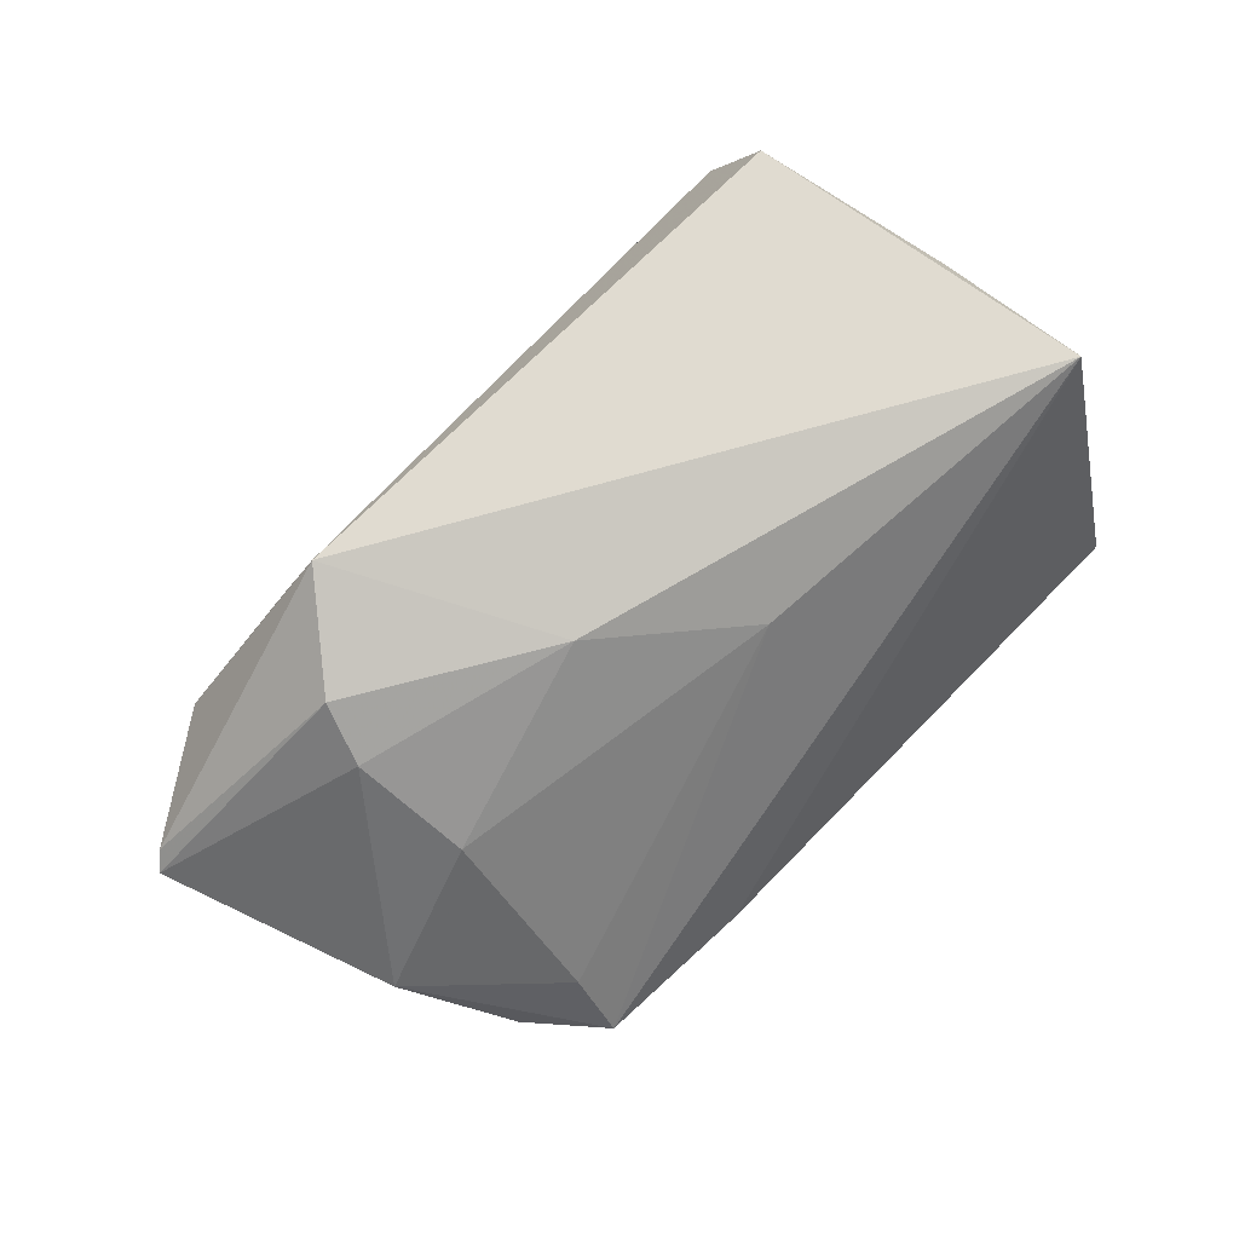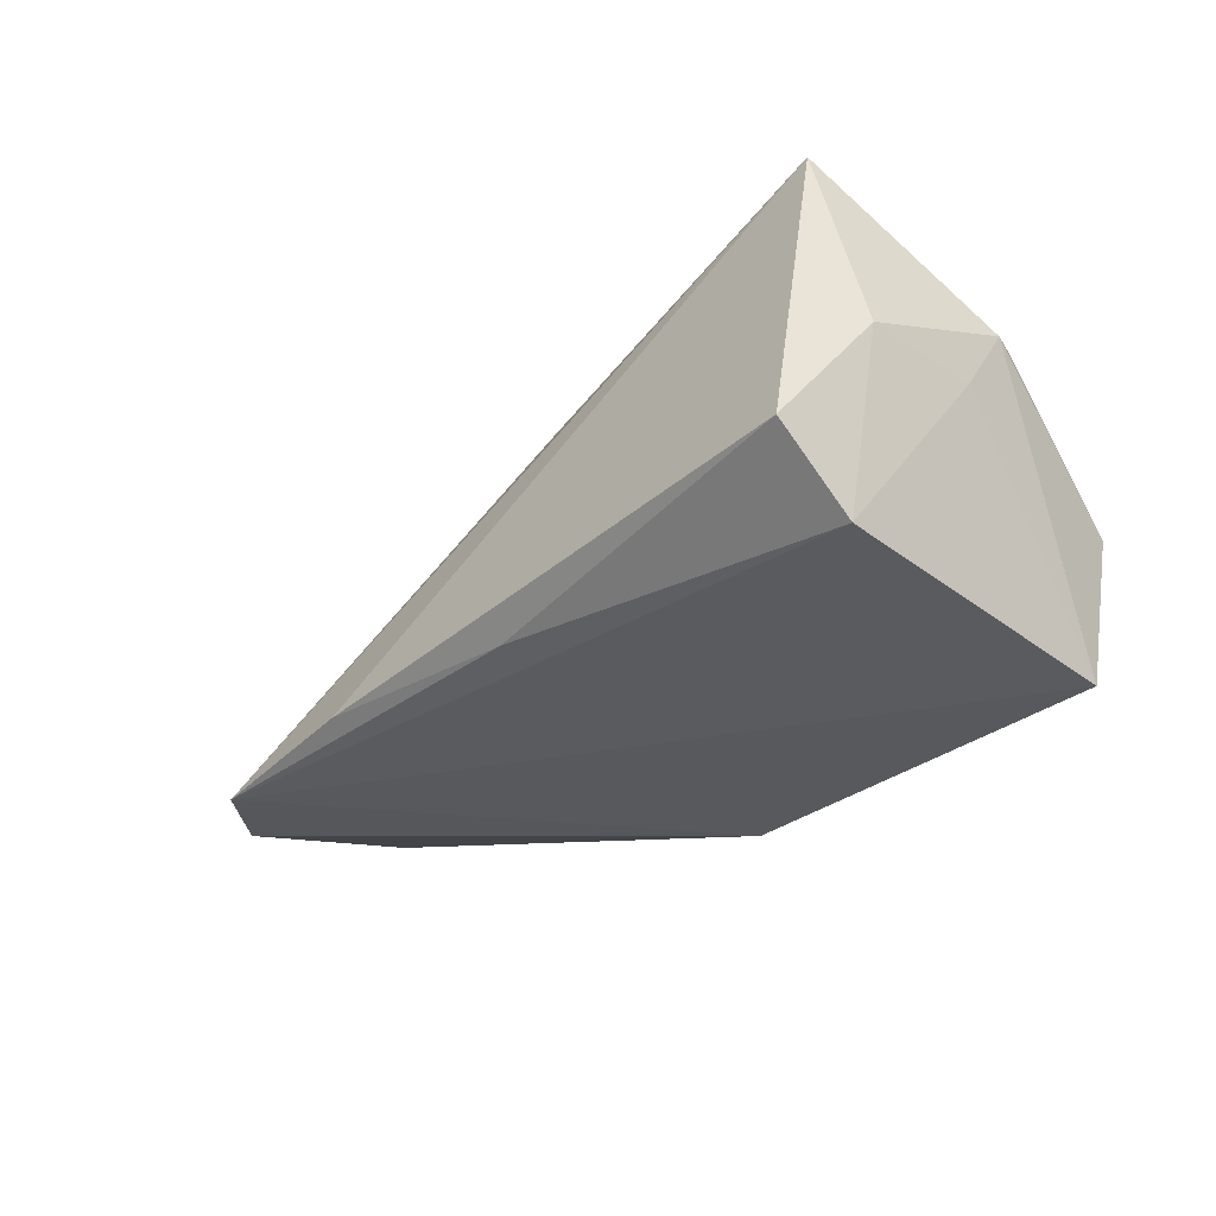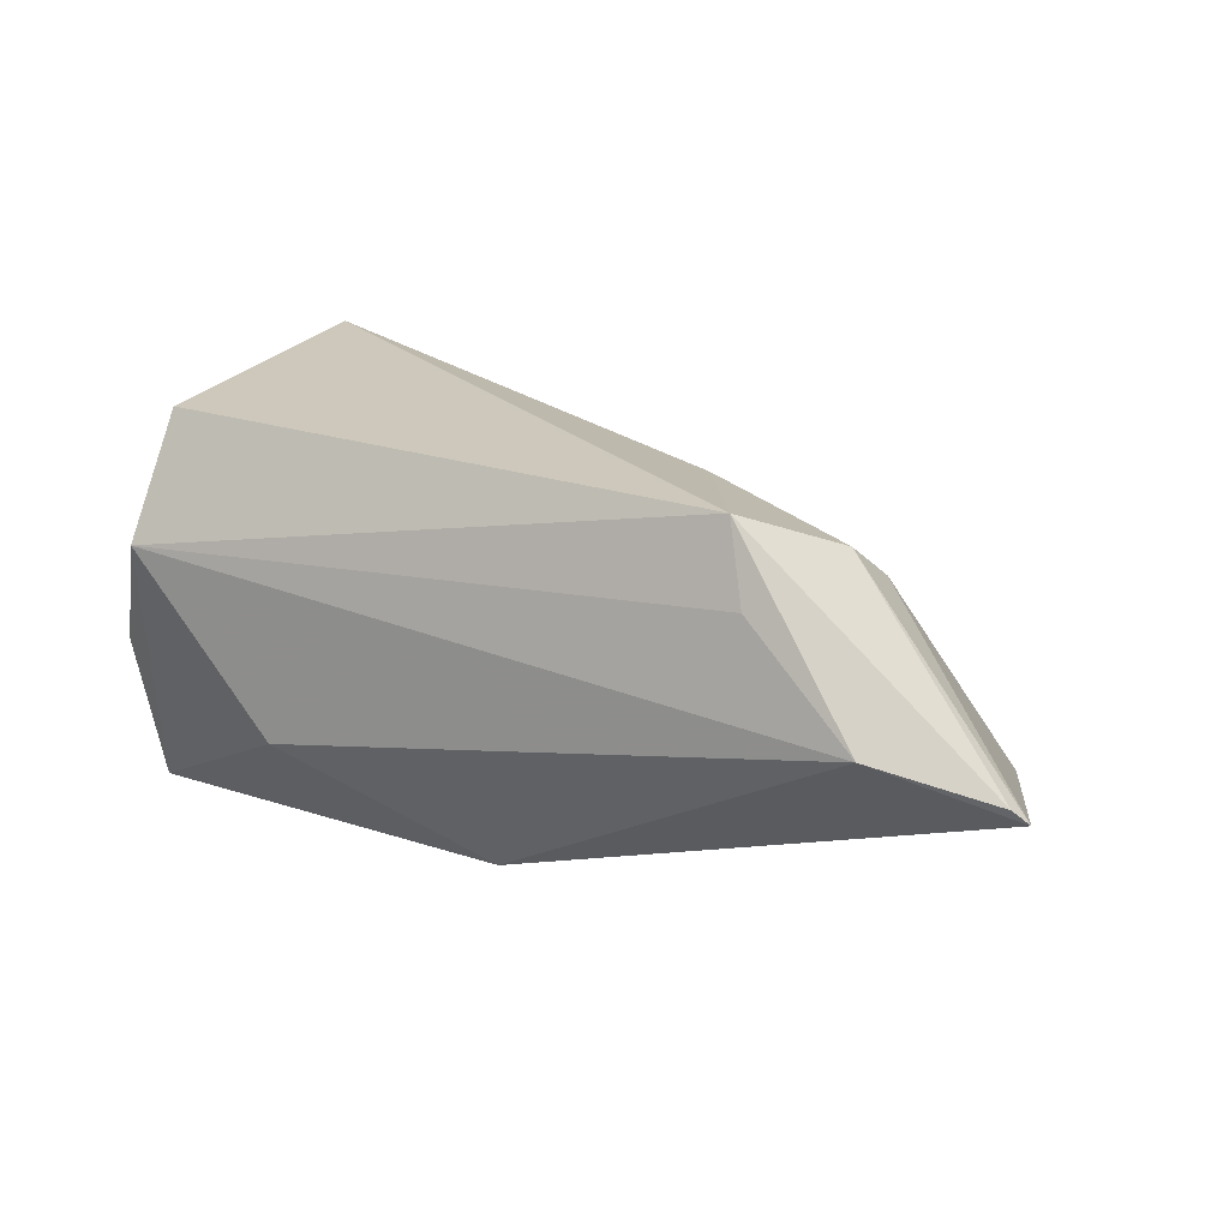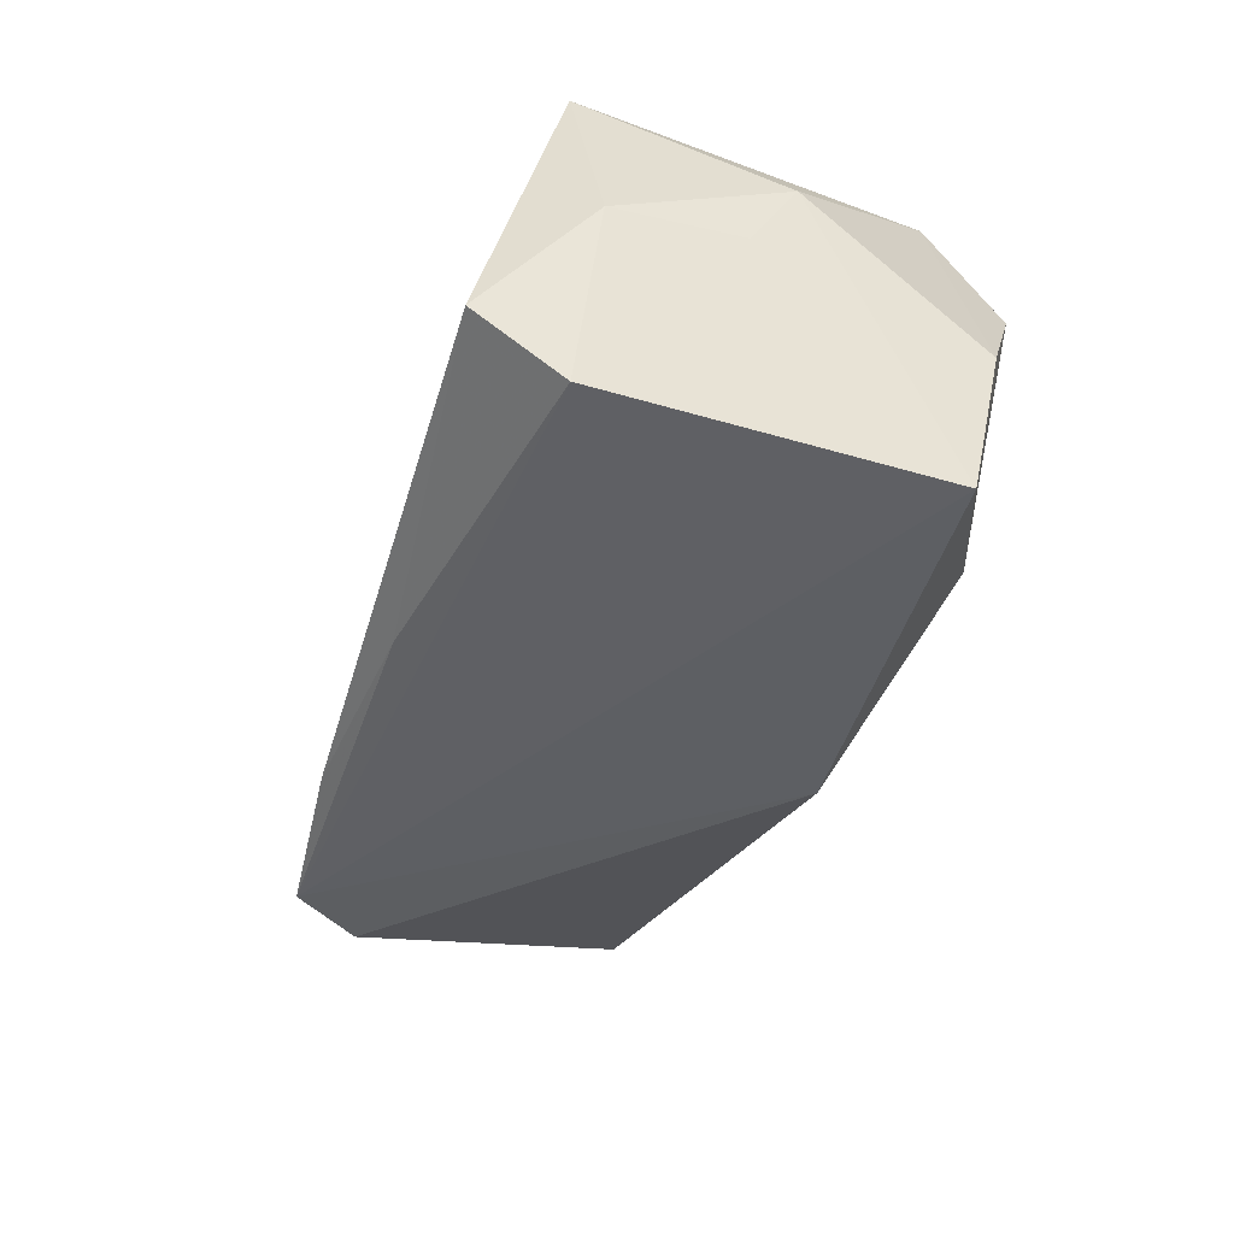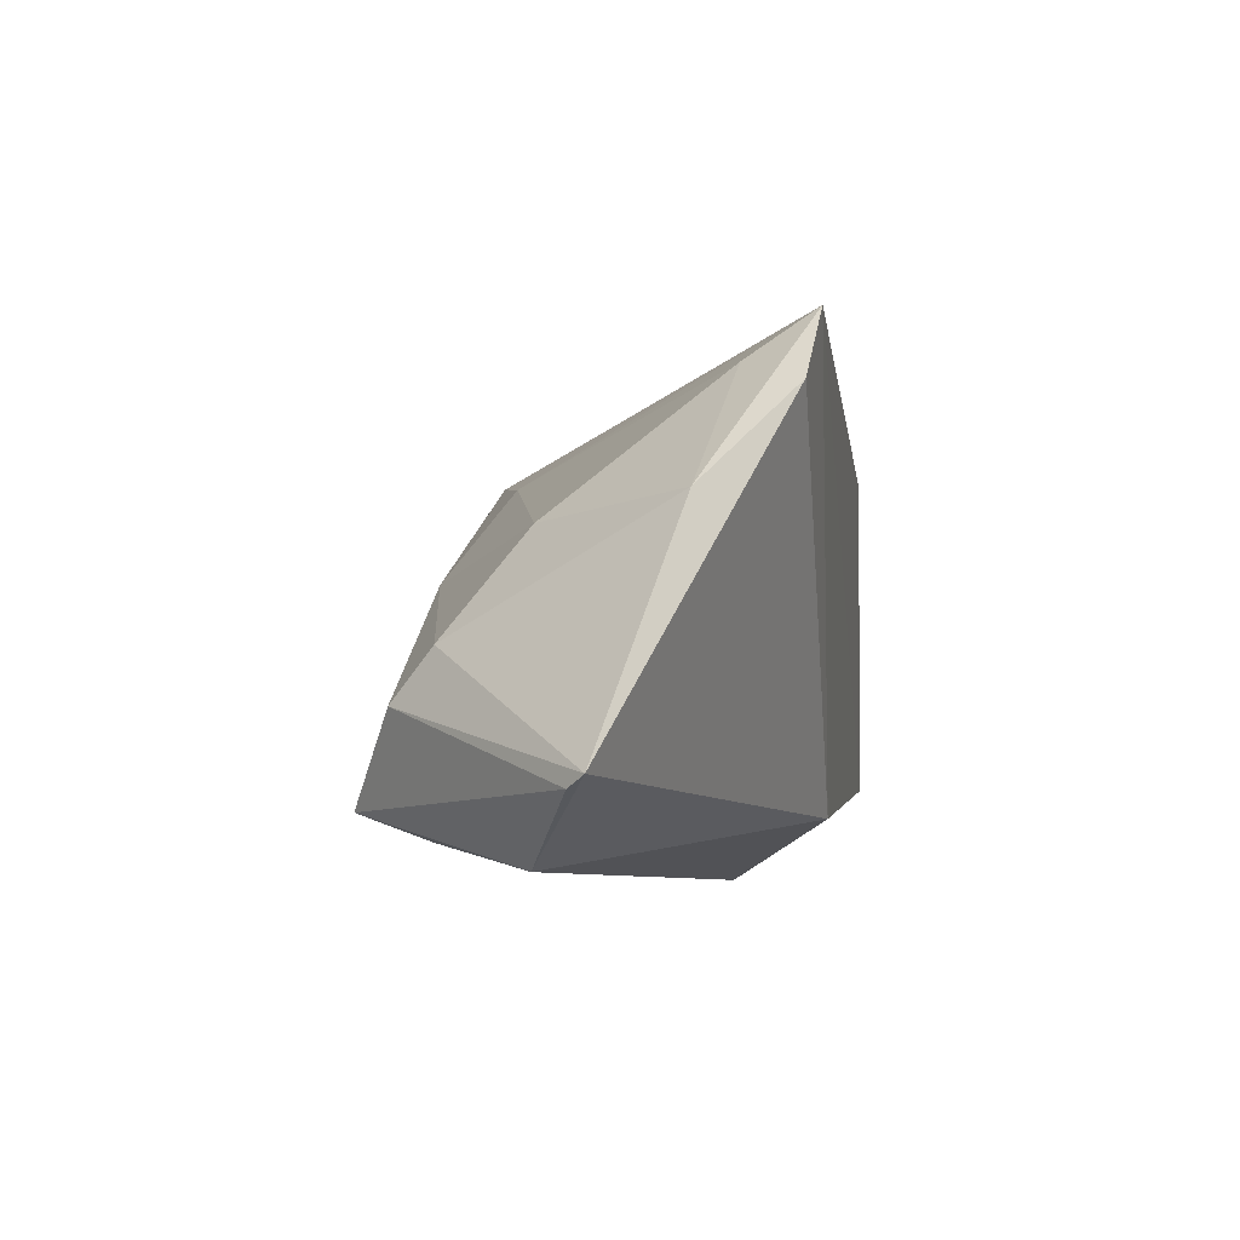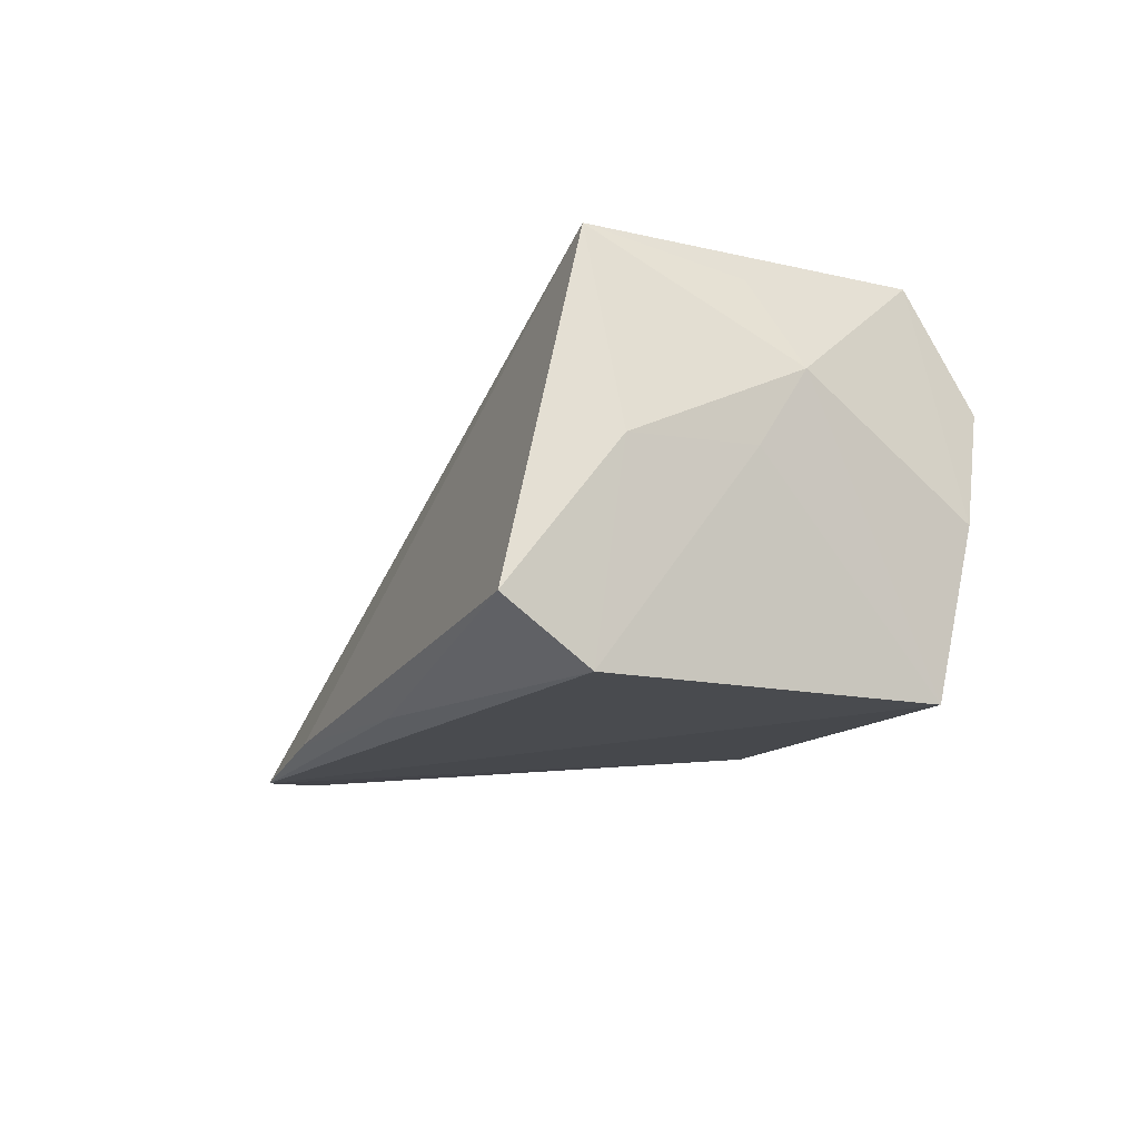
<metadata>
{"format":"obj","ext":"obj","renderer":"f3d","projection":"perspective","resolution":1024,"background":"white","views":[{"elev":68.4,"azim":134.8,"up":"+Z"},{"elev":-32.7,"azim":-133.9,"up":"+Z"},{"elev":23.3,"azim":29.0,"up":"+Z"},{"elev":-43.2,"azim":-106.6,"up":"+Z"},{"elev":-3.0,"azim":98.1,"up":"+Y"},{"elev":-14.1,"azim":-113.2,"up":"+Z"}]}
</metadata>
<code>
v 0.04751 -0.002559 0.01616
v 0.06802 -0.01673 -0.0007474
v 0.05404 -0.02503 0.005002
v -0.04731 -0.0005175 0.01103
v -0.00246 0.03037 -0.02139
v -0.04412 0.03306 -0.01561
v -0.04393 0.02265 -0.02288
v 0.04262 0.0319 -0.02288
v 0.008497 -0.02117 -0.0213
v 0.02181 0.005214 0.02123
v 0.05037 0.02332 -0.02165
v -0.04254 -0.02327 -0.002574
v 0.003539 0.01777 0.01584
v -0.03481 -0.0209 0.02761
v 0.0458 -0.008757 0.02133
v 0.03672 -0.01985 0.02714
v -0.04646 0.02016 0.001651
v -0.03573 -0.02926 0.01293
v -0.01715 -0.02968 -0.00806
v -0.04652 0.004871 0.002061
v 0.03978 -0.02287 0.01771
v 0.05896 0.01184 -0.01126
v 0.04457 0.009859 0.006466
v 0.02252 0.03306 -0.02079
v -0.04139 0.02273 0.02598
v -0.04079 0.00314 0.02282
v 0.06978 -0.01529 -0.002767
v -0.04196 -0.01894 -0.02288
v 0.04291 0.02625 -0.01449
f 3 9 27
f 19 9 3
f 14 12 18
f 19 3 18
f 28 9 19
f 19 18 28
f 28 18 12
f 4 28 12
f 4 12 14
f 2 3 27
f 16 25 14
f 14 18 16
f 3 2 16
f 9 28 8
f 17 25 6
f 17 4 25
f 14 25 26
f 26 4 14
f 25 4 26
f 21 18 3
f 3 16 21
f 21 16 18
f 25 16 10
f 7 8 28
f 7 17 6
f 6 25 24
f 25 8 24
f 13 8 25
f 25 10 13
f 15 10 16
f 15 2 27
f 15 16 2
f 4 17 20
f 17 7 20
f 28 4 20
f 20 7 28
f 8 7 5
f 5 24 8
f 5 7 6
f 6 24 5
f 23 13 10
f 8 13 29
f 13 23 29
f 10 15 1
f 1 23 10
f 1 15 27
f 9 8 11
f 27 9 11
f 23 1 22
f 22 1 27
f 22 29 23
f 27 11 22
f 8 29 22
f 22 11 8

</code>
